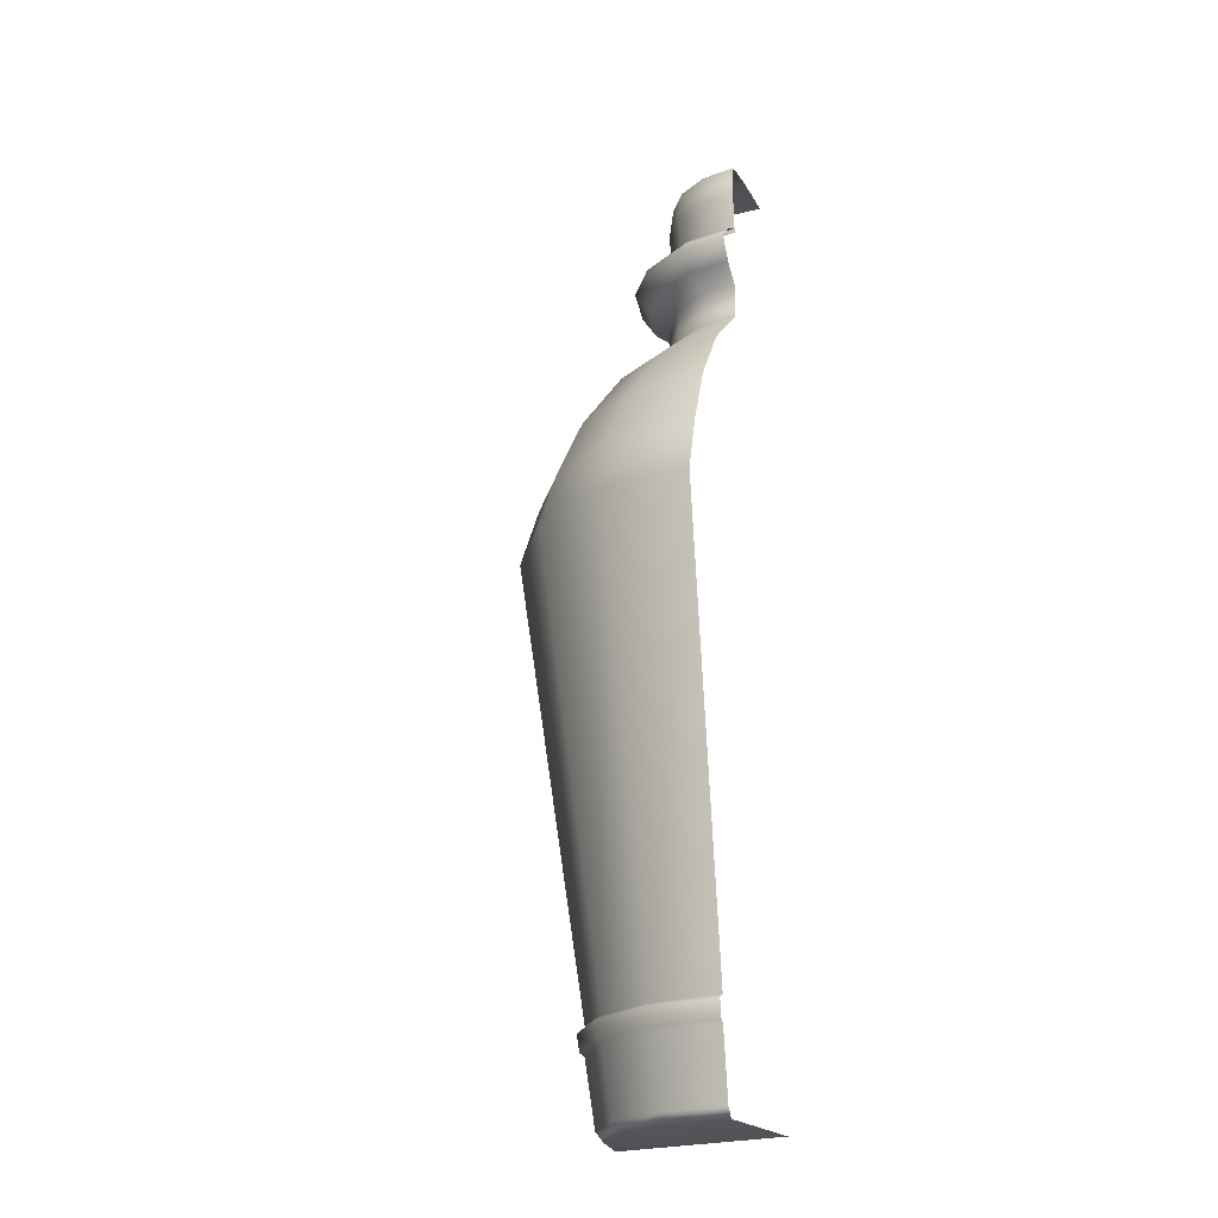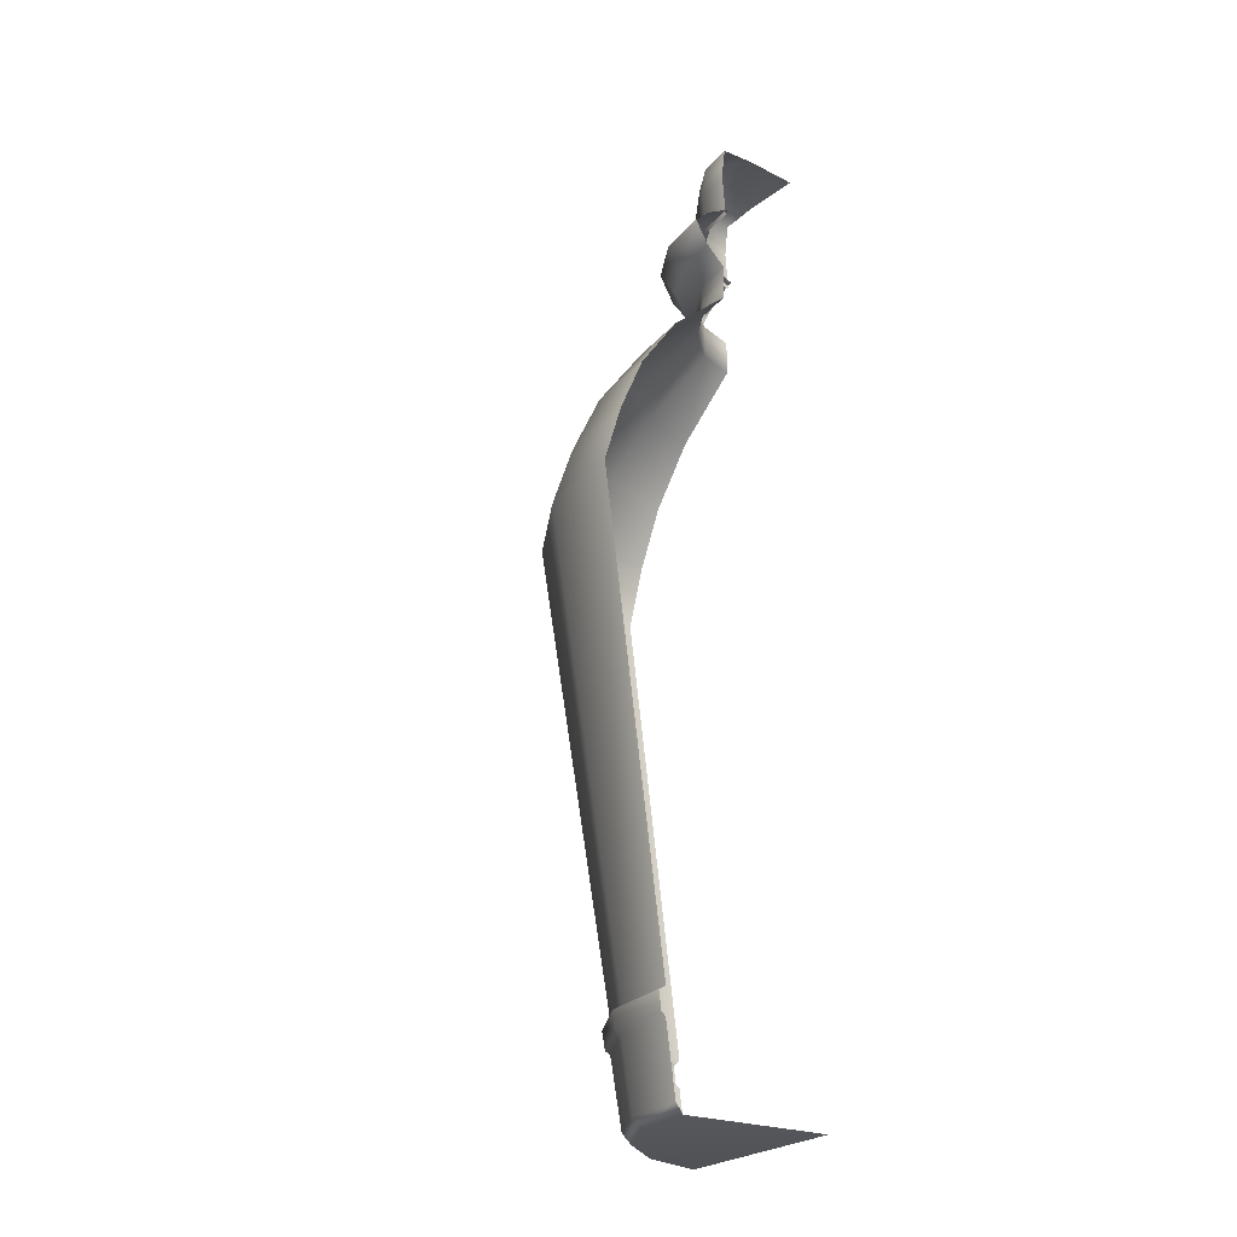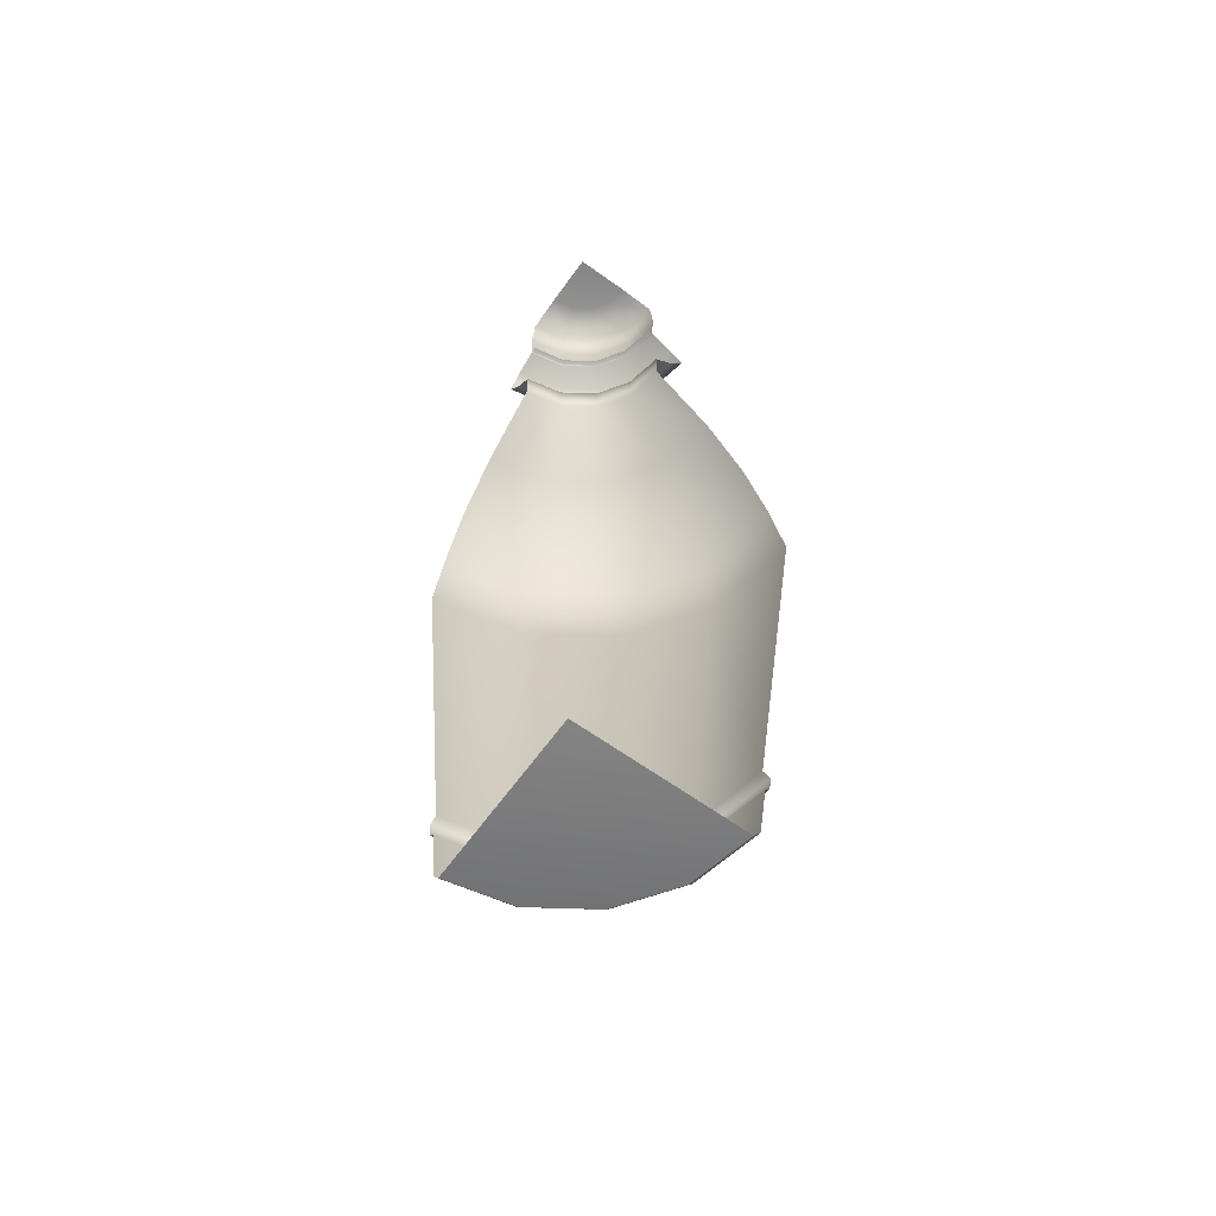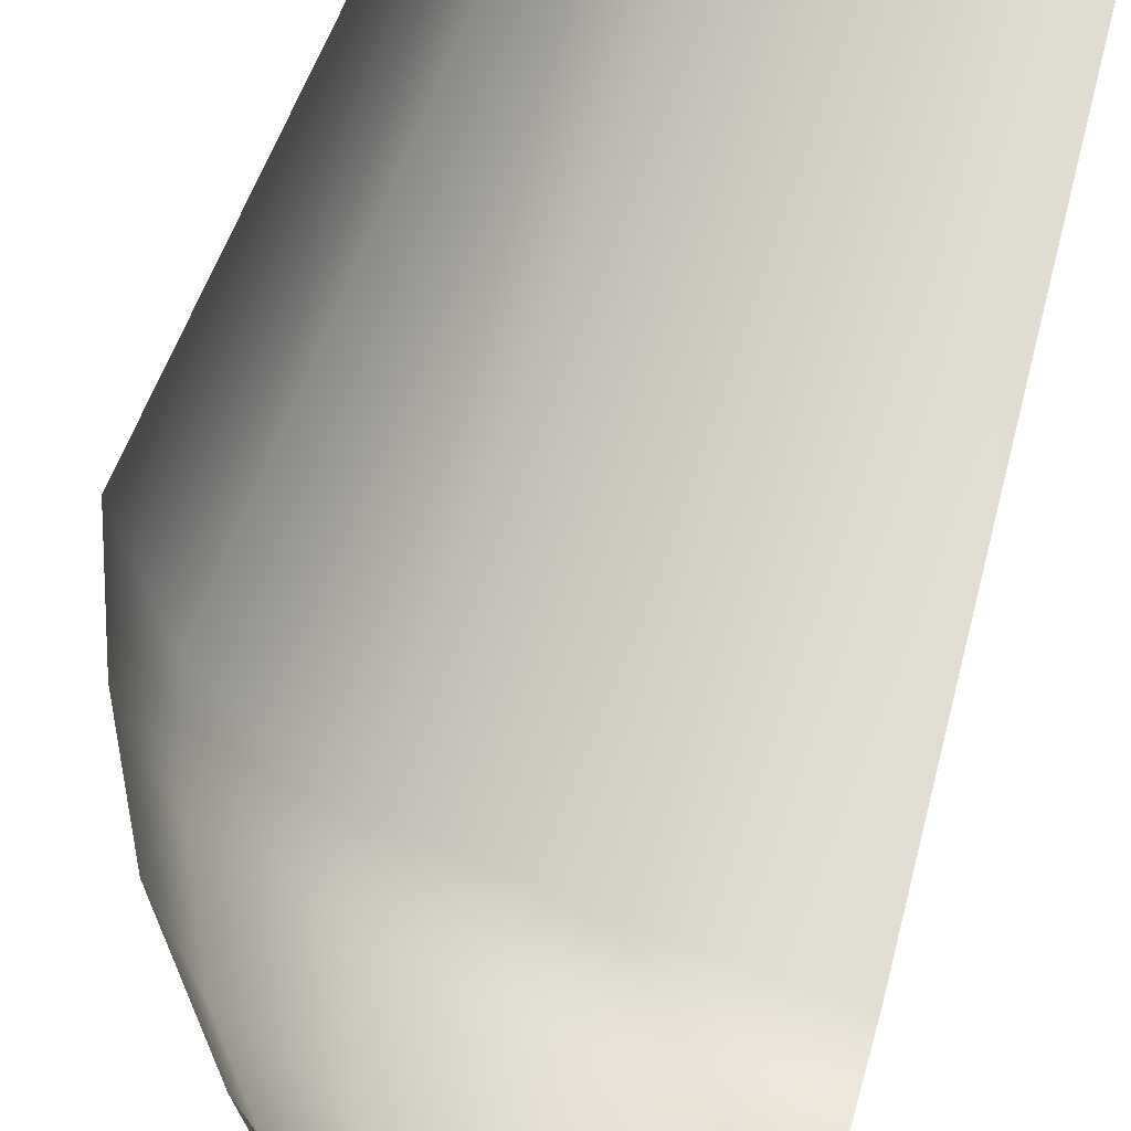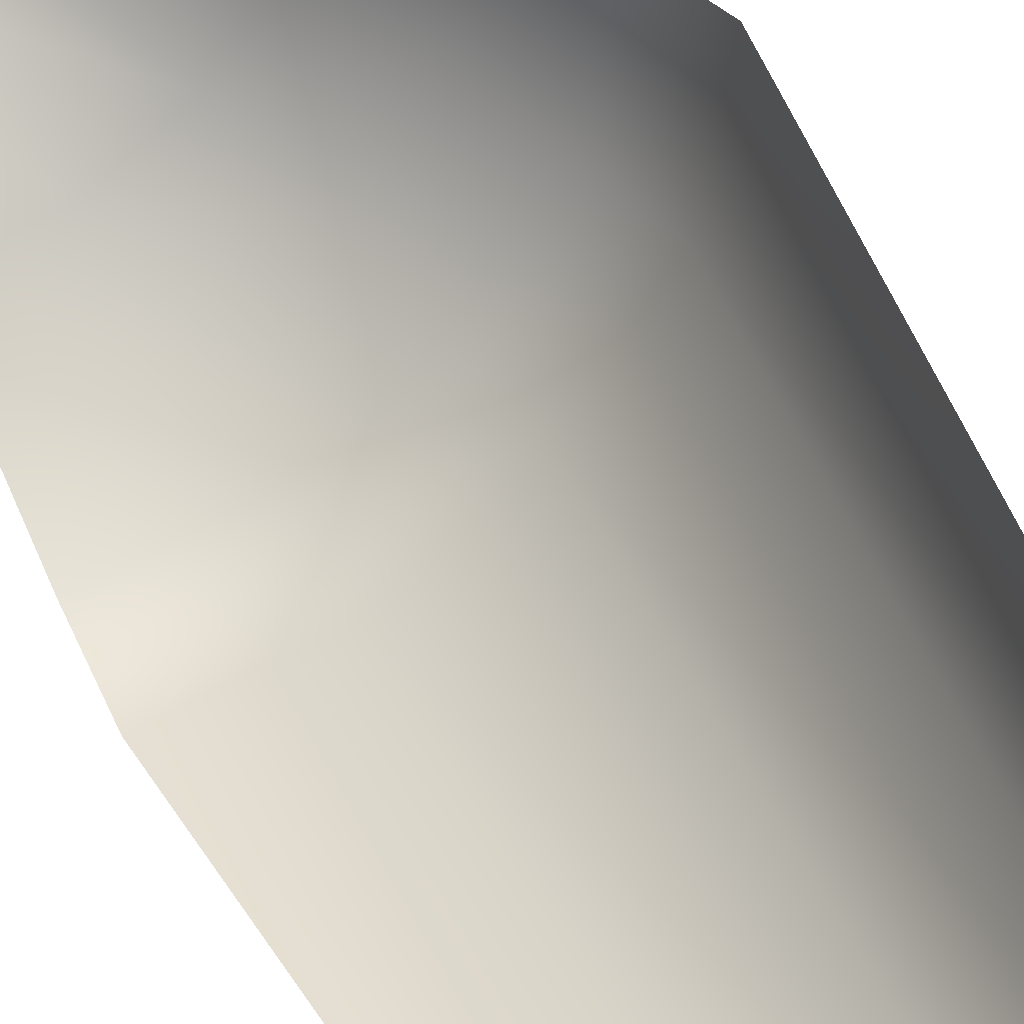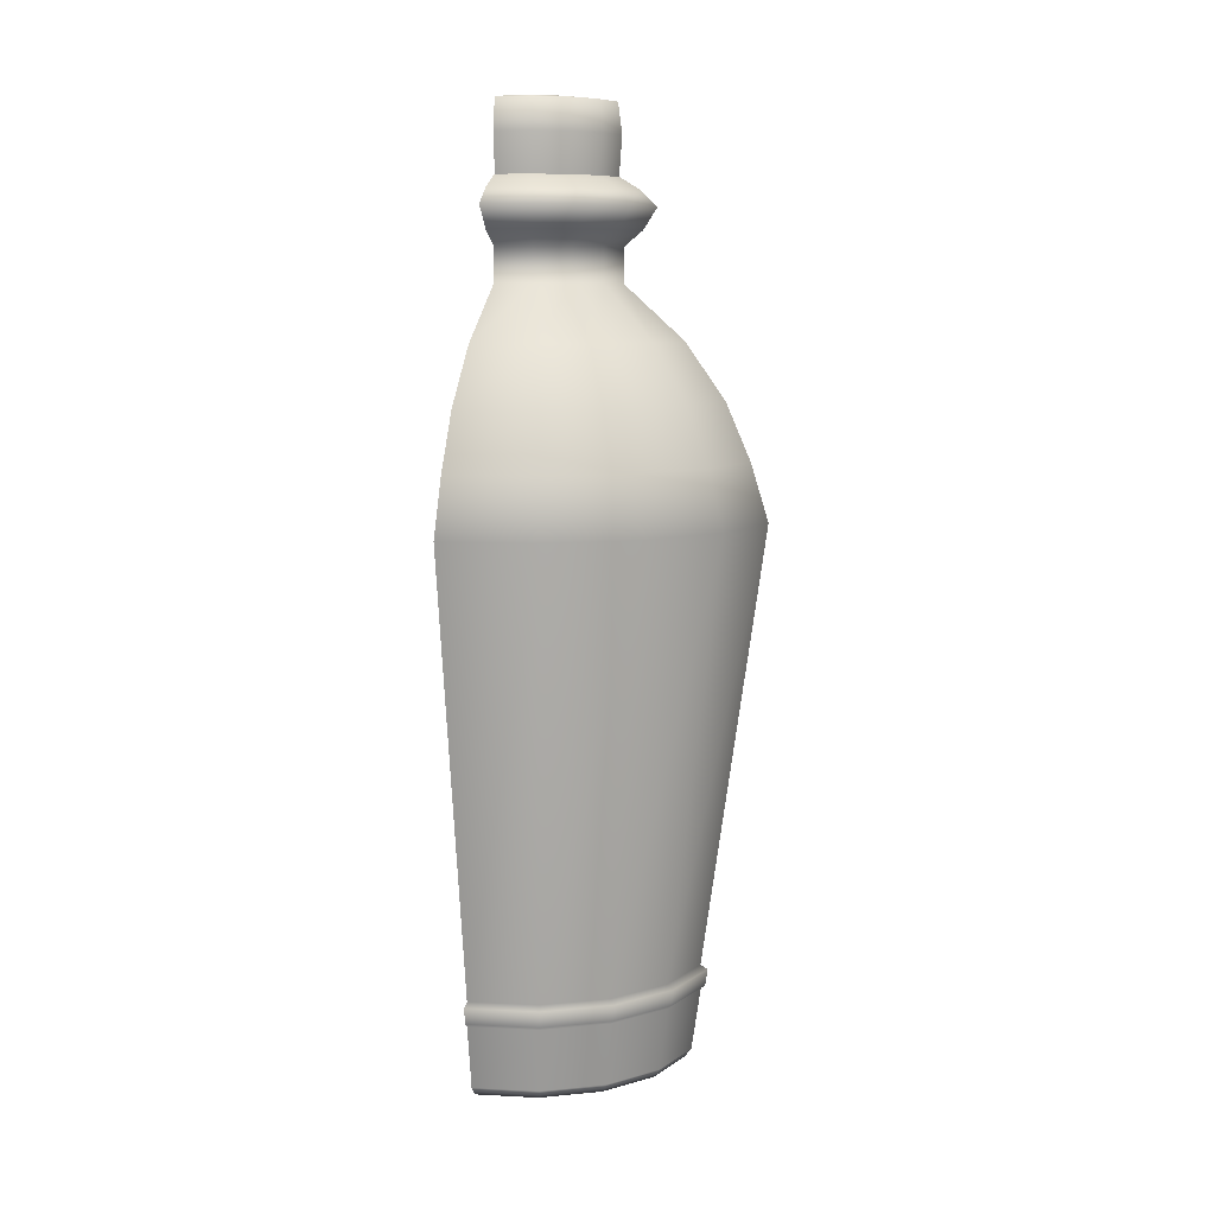
<metadata>
{"format":"obj","ext":"obj","renderer":"f3d","projection":"perspective","resolution":1024,"background":"white","views":[{"elev":-21.5,"azim":-159.0,"up":"+Y"},{"elev":-24.8,"azim":-131.1,"up":"+Y"},{"elev":-61.3,"azim":-35.7,"up":"+Y"},{"elev":62.7,"azim":-166.3,"up":"+Z"},{"elev":43.8,"azim":-25.9,"up":"+Z"},{"elev":8.7,"azim":109.0,"up":"+Y"}]}
</metadata>
<code>
g mesh_outer01
v -0.1788 0.2703 0.1487
v -0.2 0.2513 0.142
v -0.2 0.2703 0.1445
v -0.1778 0.2513 0.1464
v -0.1608 0.2703 0.1608
v -0.1786 0.2241 0.1483
v -0.2 0.2241 0.1441
v -0.1604 0.2241 0.1604
v -0.159 0.2513 0.159
v -0.1487 0.2703 0.1788
v -0.1483 0.2241 0.1786
v -0.1464 0.2513 0.1778
v -0.1445 0.2703 0.2
v -0.1441 0.2241 0.2
v -0.142 0.2513 0.2
v -0.1788 0.2703 0.1487
v -0.2 0.2703 0.1445
v -0.2 0.273 0.1669
v -0.1873 0.273 0.1694
v -0.1608 0.2703 0.1608
v -0.2 0.2739 0.2
v -0.1766 0.273 0.1766
v -0.1487 0.2703 0.1788
v -0.1694 0.273 0.1873
v -0.1669 0.273 0.2
v -0.1445 0.2703 0.2
v -0.2 -0.3087 0.1007
v -0.162 -0.3087 0.1082
v -0.2 -0.3051 0.2
v -0.1298 -0.3087 0.1298
v -0.1082 -0.3087 0.162
v -0.1007 -0.3087 0.2
v -0.2 0.02584 0.05091
v -0.1582 -0.2484 0.099
v -0.2 -0.2484 0.09067
v -0.1429 0.02584 0.06226
v -0.2 0.06134 0.06204
v -0.1227 -0.2484 0.1227
v -0.1472 0.06134 0.07254
v -0.2 0.09636 0.07752
v -0.09458 0.02584 0.09458
v -0.099 -0.2484 0.1582
v -0.1531 0.09636 0.08685
v -0.2 0.1315 0.1027
v -0.1024 0.06134 0.1024
v -0.06226 0.02584 0.1429
v -0.09067 -0.2484 0.2
v -0.05091 0.02584 0.2
v -0.07254 0.06134 0.1472
v -0.06204 0.06134 0.2
v -0.1628 0.1315 0.1101
v -0.2 0.1651 0.1411
v -0.1134 0.09636 0.1134
v -0.08685 0.09636 0.1531
v -0.07752 0.09636 0.2
v -0.1774 0.1651 0.1456
v -0.2 0.1864 0.1411
v -0.1312 0.1315 0.1312
v -0.1101 0.1315 0.1628
v -0.1027 0.1315 0.2
v -0.1774 0.1864 0.1456
v -0.2 0.196 0.129
v -0.1583 0.1651 0.1583
v -0.1456 0.1651 0.1774
v -0.1411 0.1651 0.2
v -0.1728 0.196 0.1344
v -0.2 0.2095 0.1201
v -0.1583 0.1864 0.1583
v -0.1456 0.1864 0.1774
v -0.1411 0.1864 0.2
v -0.1694 0.2095 0.1261
v -0.2 0.2192 0.1303
v -0.1498 0.196 0.1498
v -0.1344 0.196 0.1728
v -0.129 0.196 0.2
v -0.1733 0.2192 0.1356
v -0.2 0.2269 0.1434
v -0.1435 0.2095 0.1435
v -0.1261 0.2095 0.1694
v -0.1201 0.2095 0.2
v -0.1783 0.2269 0.1477
v -0.2 0.2279 0.1467
v -0.1796 0.2279 0.1508
v -0.1507 0.2192 0.1507
v -0.1356 0.2192 0.1733
v -0.1303 0.2192 0.2
v -0.16 0.2269 0.16
v -0.1623 0.2279 0.1623
v -0.1477 0.2269 0.1783
v -0.1434 0.2269 0.2
v -0.1508 0.2279 0.1796
v -0.1467 0.2279 0.2
v -0.099 -0.2484 0.1582
v -0.09067 -0.2484 0.2
v -0.08607 -0.2509 0.2
v -0.09474 -0.2509 0.1564
v -0.1227 -0.2484 0.1227
v -0.09616 -0.2611 0.157
v -0.0876 -0.2611 0.2
v -0.1194 -0.2509 0.1194
v -0.1582 -0.2484 0.099
v -0.09872 -0.2635 0.158
v -0.09038 -0.2635 0.2
v -0.09622 -0.303 0.2
v -0.1205 -0.2611 0.1205
v -0.1564 -0.2509 0.09474
v -0.2 -0.2484 0.09067
v -0.2 -0.2509 0.08607
v -0.2 -0.2611 0.0876
v -0.157 -0.2611 0.09616
v -0.2 -0.2635 0.09038
v -0.1225 -0.2635 0.1225
v -0.1041 -0.303 0.1603
v -0.1007 -0.3087 0.2
v -0.1082 -0.3087 0.162
v -0.158 -0.2635 0.09872
v -0.1266 -0.303 0.1266
v -0.1298 -0.3087 0.1298
v -0.1603 -0.303 0.1041
v -0.2 -0.303 0.09622
v -0.162 -0.3087 0.1082
v -0.2 -0.3087 0.1007
g mesh_outer01_0
f 3 2 1
f 2 4 1
f 1 4 5
f 6 4 2
f 7 6 2
f 6 8 4
f 4 9 5
f 8 9 4
f 5 9 10
f 8 11 9
f 9 12 10
f 11 12 9
f 10 12 13
f 11 14 12
f 12 15 13
f 14 15 12
f 18 17 16
f 19 18 16
f 19 16 20
f 18 19 21
f 22 19 20
f 19 22 21
f 22 20 23
f 22 24 21
f 24 22 23
f 21 24 25
f 24 23 26
f 25 24 26
f 29 28 27
f 29 30 28
f 29 31 30
f 29 32 31
f 35 34 33
f 34 36 33
f 37 33 36
f 34 38 36
f 39 37 36
f 40 37 39
f 38 41 36
f 39 36 41
f 38 42 41
f 43 40 39
f 44 40 43
f 45 39 41
f 43 39 45
f 42 46 41
f 45 41 46
f 42 47 46
f 47 48 46
f 49 46 48
f 49 45 46
f 50 49 48
f 51 44 43
f 52 44 51
f 53 43 45
f 53 45 49
f 51 43 53
f 54 49 50
f 54 53 49
f 55 54 50
f 56 52 51
f 57 52 56
f 58 51 53
f 58 53 54
f 56 51 58
f 59 54 55
f 59 58 54
f 60 59 55
f 61 57 56
f 62 57 61
f 63 56 58
f 63 58 59
f 61 56 63
f 64 59 60
f 64 63 59
f 65 64 60
f 66 62 61
f 67 62 66
f 68 61 63
f 68 63 64
f 66 61 68
f 69 64 65
f 69 68 64
f 70 69 65
f 71 67 66
f 72 67 71
f 73 66 68
f 73 68 69
f 71 66 73
f 74 69 70
f 74 73 69
f 75 74 70
f 76 72 71
f 77 72 76
f 78 71 73
f 78 73 74
f 76 71 78
f 79 74 75
f 79 78 74
f 80 79 75
f 81 77 76
f 82 77 81
f 83 82 81
f 84 76 78
f 84 78 79
f 81 76 84
f 85 79 80
f 85 84 79
f 86 85 80
f 83 81 87
f 87 81 84
f 87 84 85
f 88 83 87
f 89 85 86
f 89 87 85
f 88 87 89
f 90 89 86
f 91 88 89
f 91 89 90
f 92 91 90
f 95 94 93
f 96 95 93
f 96 93 97
f 95 96 98
f 99 95 98
f 100 96 97
f 100 97 101
f 99 98 102
f 103 99 102
f 104 103 102
f 105 98 96
f 100 105 96
f 106 100 101
f 106 101 107
f 108 106 107
f 108 109 106
f 106 110 100
f 109 110 106
f 110 105 100
f 109 111 110
f 112 102 98
f 105 112 98
f 113 104 102
f 113 102 112
f 104 113 114
f 113 115 114
f 110 116 105
f 111 116 110
f 116 112 105
f 113 117 115
f 117 113 112
f 117 112 116
f 117 118 115
f 119 116 111
f 119 117 116
f 117 119 118
f 120 119 111
f 119 121 118
f 119 120 121
f 120 122 121

</code>
